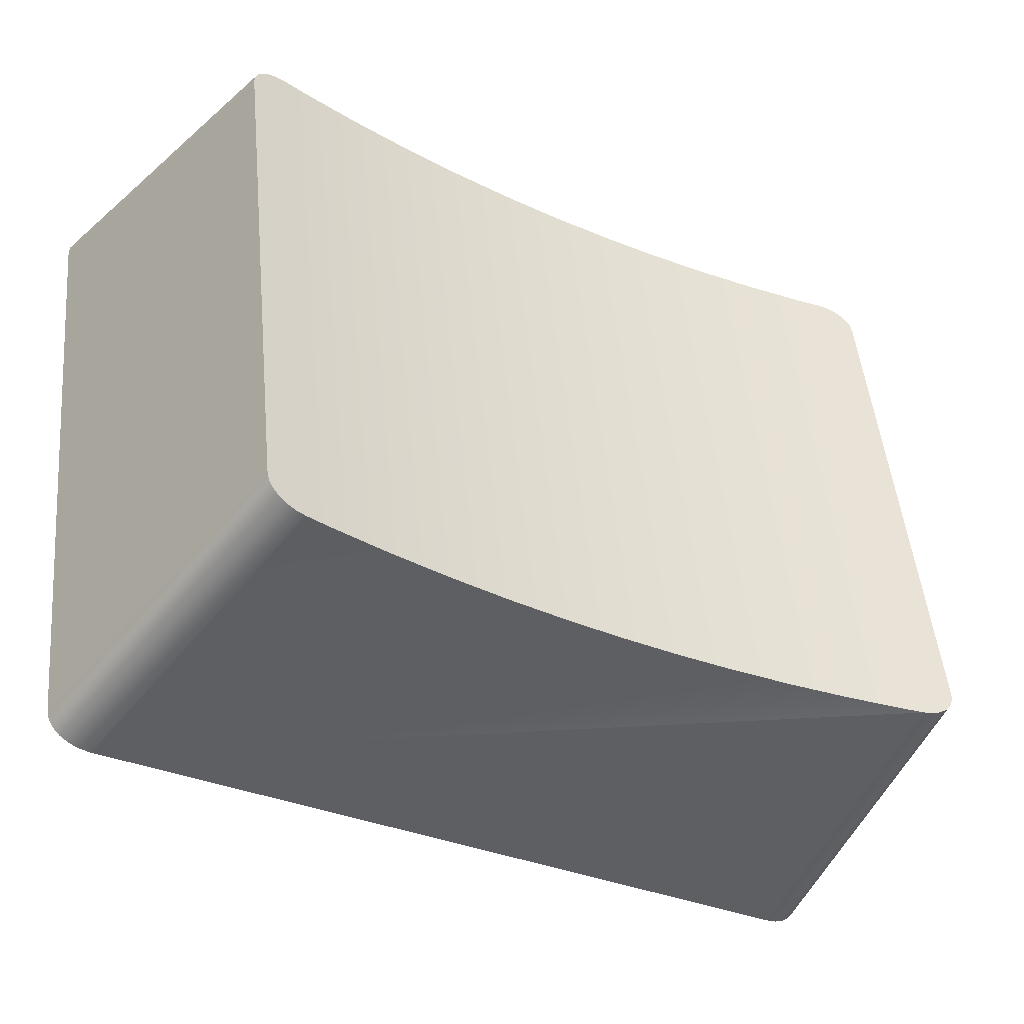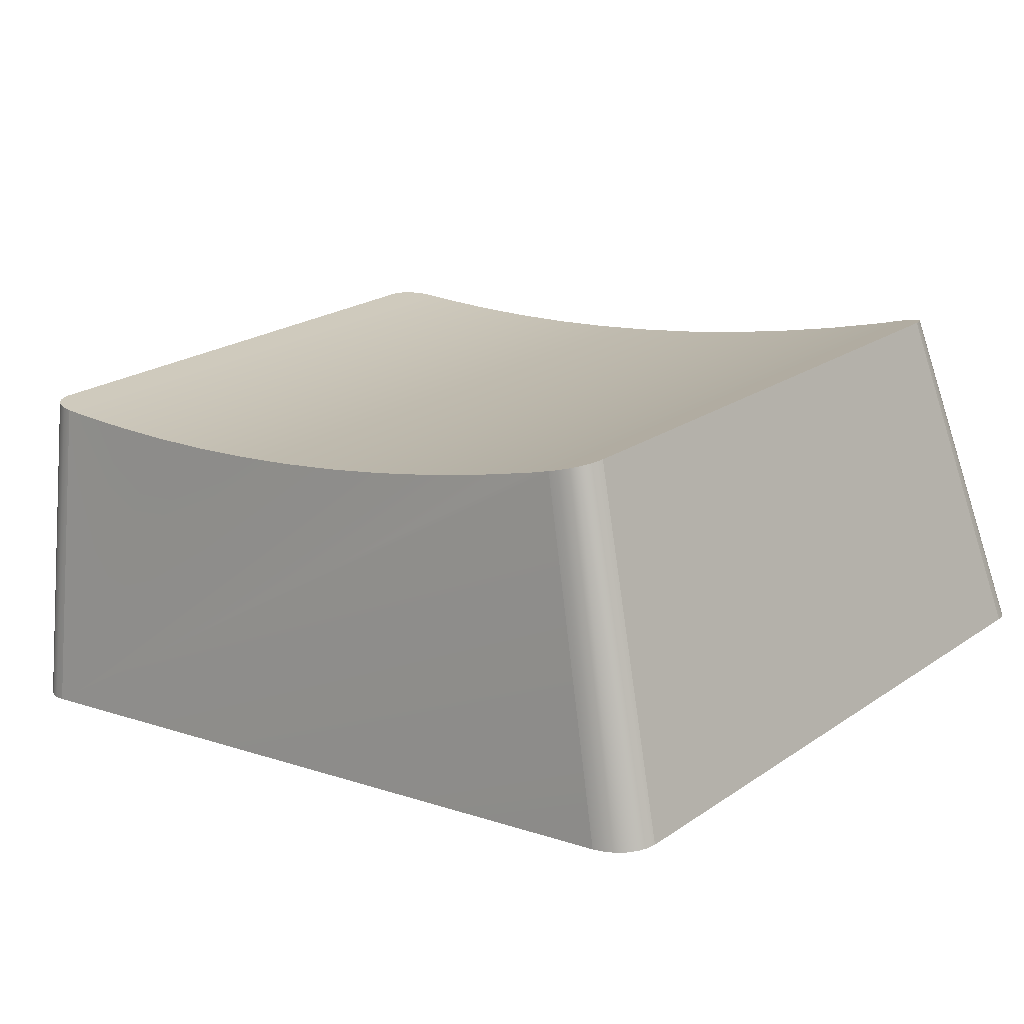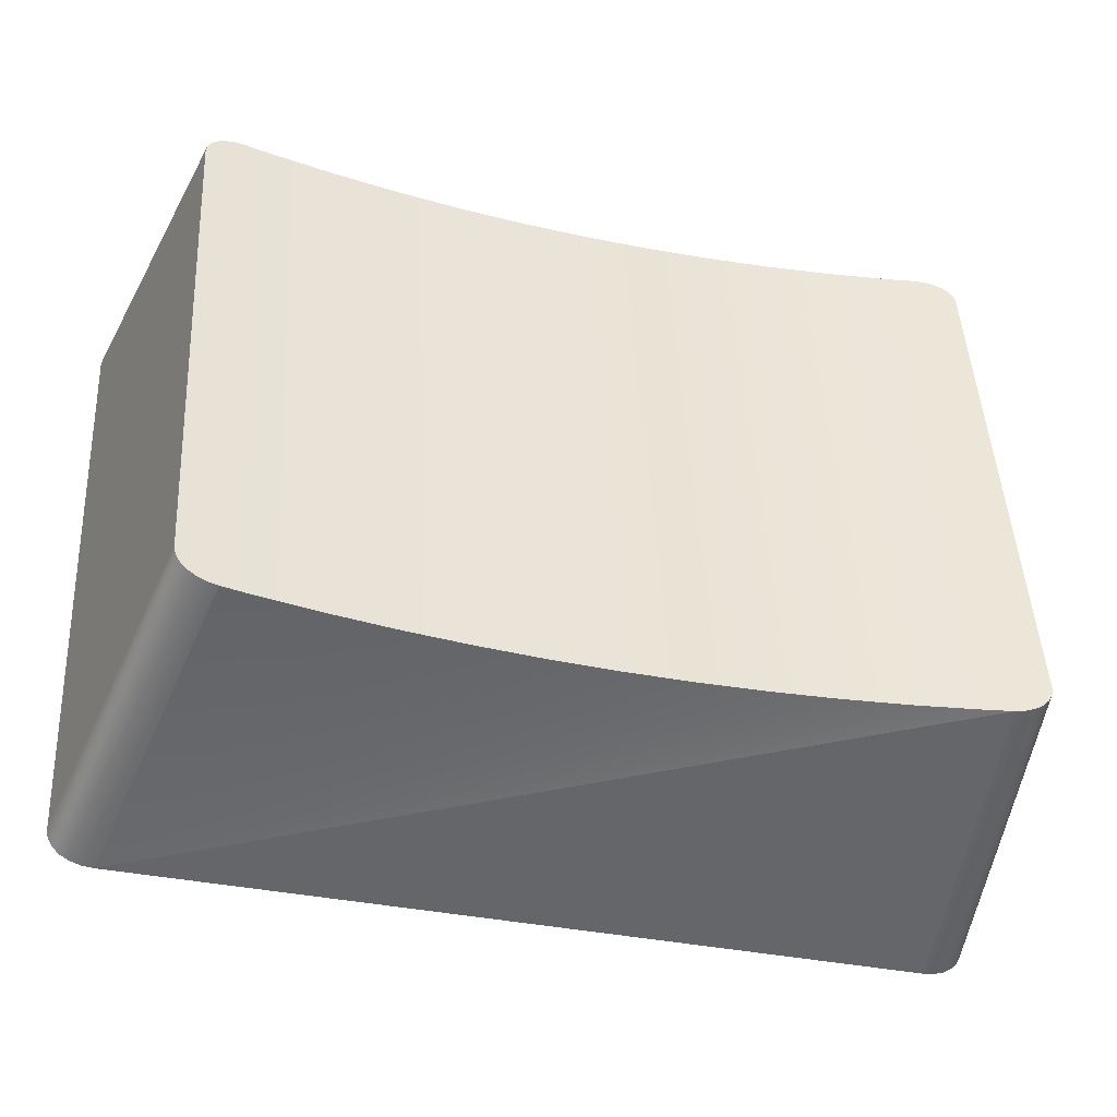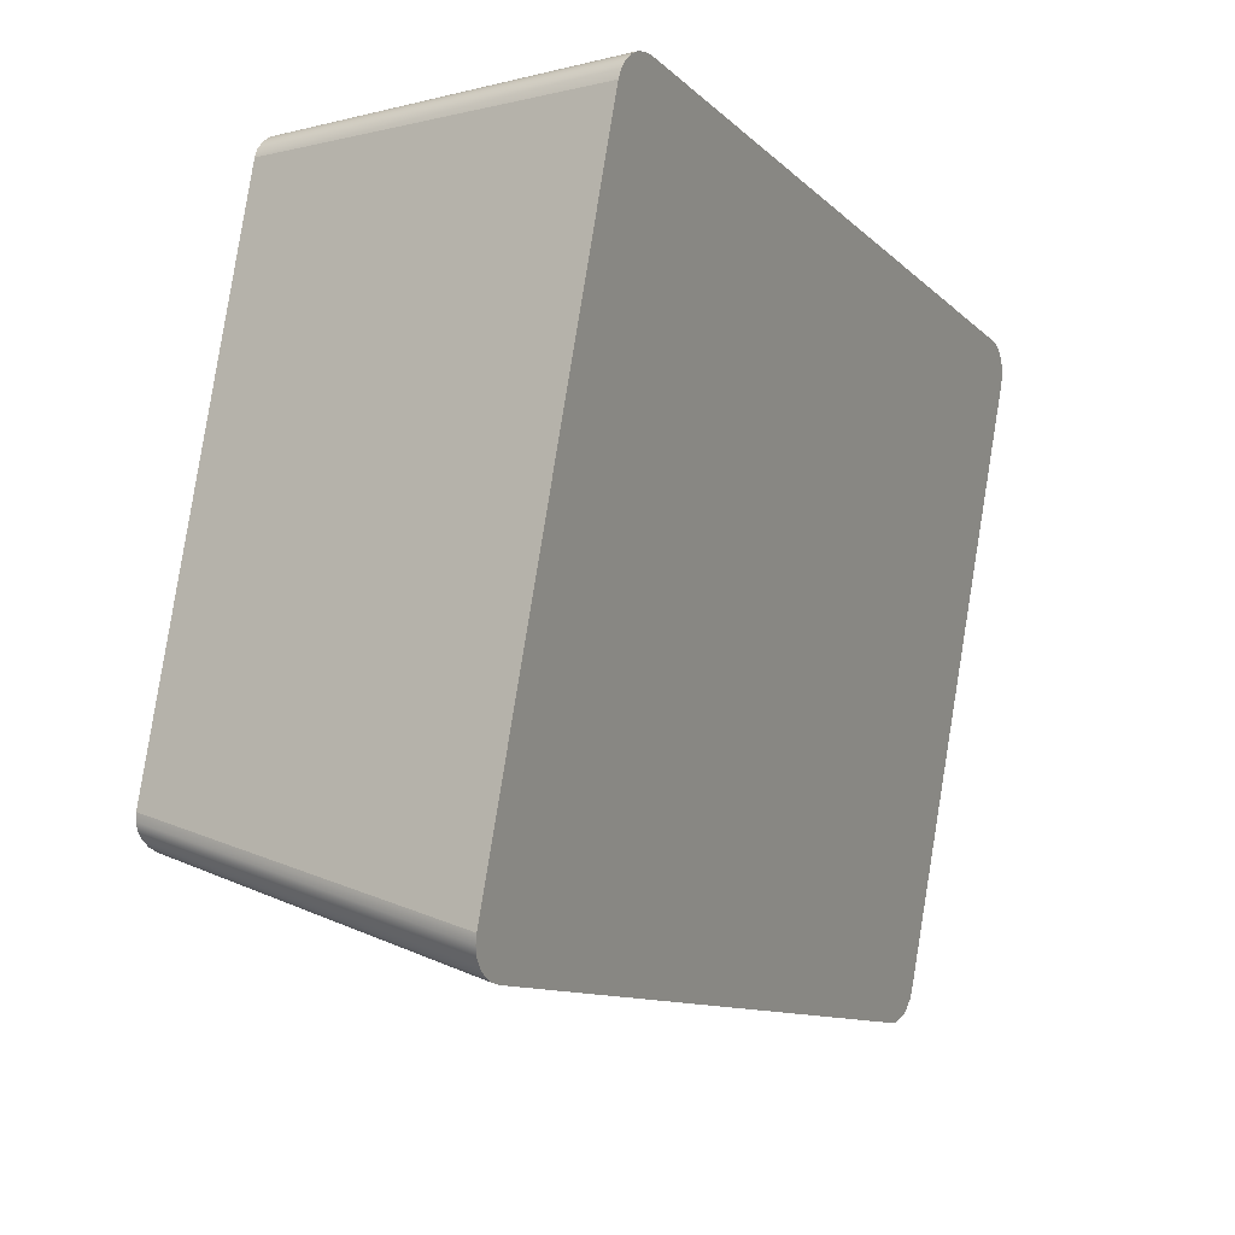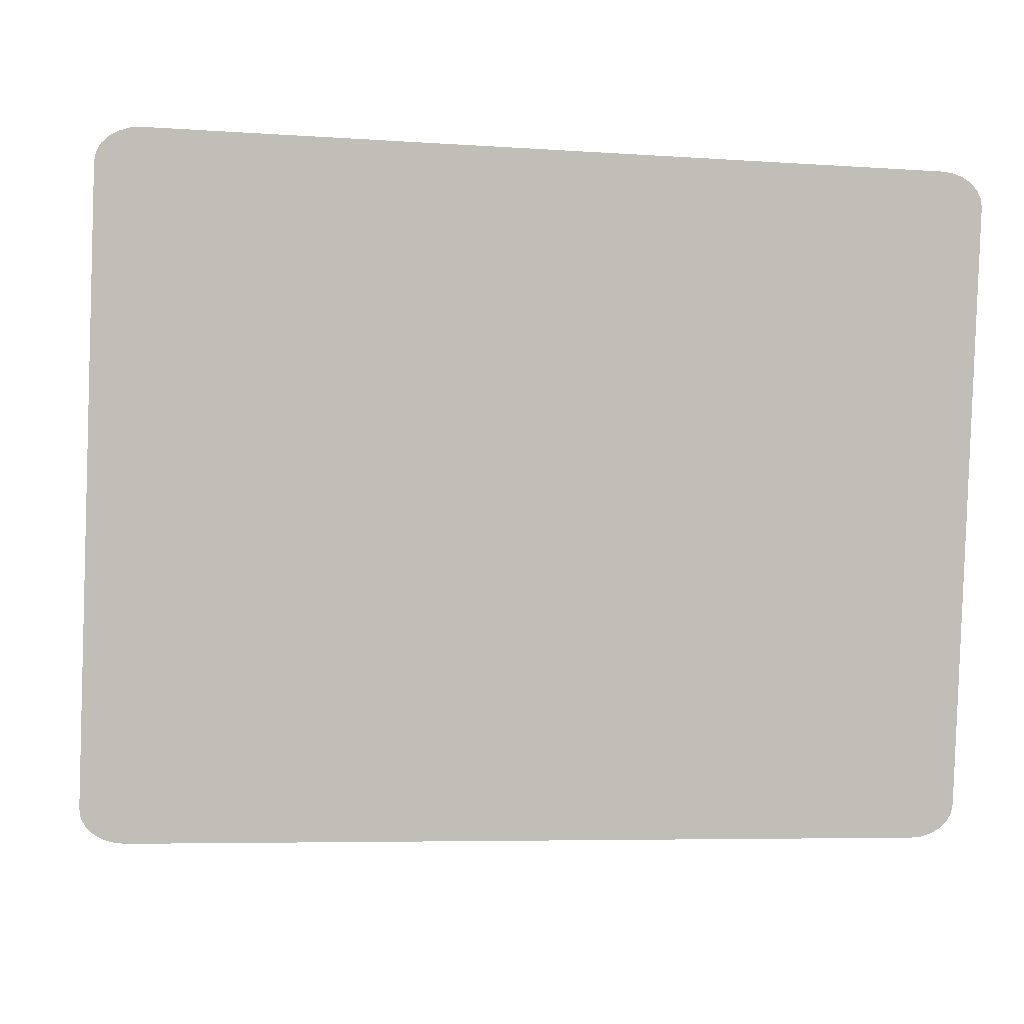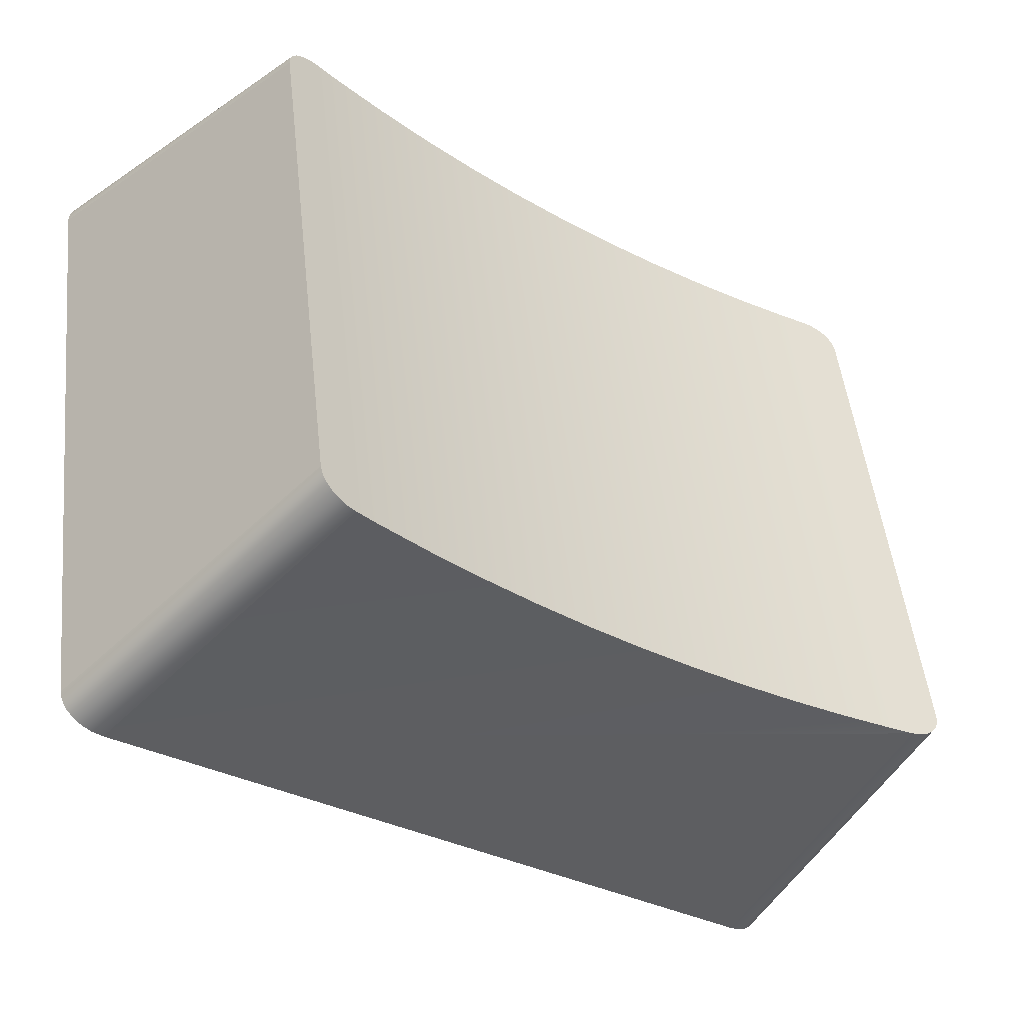
<metadata>
{"format":"obj","ext":"obj","renderer":"f3d","projection":"perspective","resolution":1024,"background":"white","views":[{"elev":-31.1,"azim":147.0,"up":"+Z"},{"elev":9.3,"azim":42.3,"up":"+Y"},{"elev":-33.2,"azim":163.1,"up":"+Z"},{"elev":-10.8,"azim":-64.1,"up":"+Z"},{"elev":-6.3,"azim":-11.5,"up":"+Z"},{"elev":-30.4,"azim":140.4,"up":"+Z"}]}
</metadata>
<code>
o 组件_9_1/组件_9/mesh19/mesh19-geometry#mesh19-geometry
v -0.1489 0.009123 0.2783
v -0.149 0.01946 0.2209
v -0.149 0.009293 0.2775
v -0.1489 0.01958 0.2201
v -0.1547 -0.0166 0.2093
v -0.1545 -0.02874 0.2768
v -0.1485 0.008919 0.2791
v -0.1547 -0.02857 0.2758
v -0.154 -0.0289 0.2777
v -0.1485 0.01965 0.2194
v -0.1545 -0.01643 0.2084
v -0.154 -0.01627 0.2075
v -0.1532 -0.02904 0.2785
v -0.1478 0.008693 0.2797
v -0.1532 -0.01613 0.2067
v -0.1478 0.01966 0.2187
v -0.1522 -0.01603 0.2061
v -0.1469 0.008462 0.2802
v -0.1522 -0.02914 0.279
v -0.1469 0.01961 0.2182
v -0.1511 -0.01596 0.2057
v -0.1458 0.008241 0.2804
v -0.1511 -0.02921 0.2794
v -0.1458 0.0195 0.2178
v -0.1498 -0.01594 0.2056
v -0.1447 0.008045 0.2805
v -0.1498 -0.02923 0.2795
v -0.1447 0.01934 0.2177
v -0.06192 -0.01594 0.2056
v -0.1419 0.007601 0.2804
v -0.06192 -0.02923 0.2795
v -0.1348 0.006678 0.2803
v -0.1419 0.0189 0.2176
v -0.06066 -0.01596 0.2057
v -0.06699 0.008045 0.2805
v -0.1276 0.005958 0.2801
v -0.1348 0.01798 0.2174
v -0.06699 0.01934 0.2177
v -0.06066 -0.02921 0.2794
v -0.06979 0.007601 0.2804
v -0.06587 0.008241 0.2804
v -0.1203 0.005444 0.2801
v -0.1276 0.01726 0.2173
v -0.06587 0.0195 0.2178
v -0.06979 0.0189 0.2176
v -0.05948 -0.01603 0.2061
v -0.07696 0.006678 0.2803
v -0.1131 0.005135 0.28
v -0.1203 0.01674 0.2172
v -0.07696 0.01798 0.2174
v -0.05948 -0.02914 0.279
v -0.06483 0.008462 0.2802
v -0.08416 0.005958 0.2801
v -0.1059 0.005032 0.28
v -0.1131 0.01643 0.2172
v -0.06483 0.01961 0.2182
v -0.08416 0.01726 0.2173
v -0.05847 -0.01613 0.2067
v -0.09138 0.005444 0.2801
v -0.09861 0.005135 0.28
v -0.1059 0.01633 0.2171
v -0.09138 0.01674 0.2172
v -0.05847 -0.02904 0.2785
v -0.06394 0.008693 0.2797
v -0.09861 0.01643 0.2172
v -0.06394 0.01966 0.2187
v -0.05769 -0.01627 0.2075
v -0.06325 0.01965 0.2194
v -0.05769 -0.0289 0.2777
v -0.06325 0.008919 0.2791
v -0.06282 0.01958 0.2201
v -0.0572 -0.01643 0.2084
v -0.06282 0.009123 0.2783
v -0.0572 -0.02874 0.2768
v -0.06267 0.009293 0.2775
v -0.06267 0.01946 0.2209
v -0.05704 -0.0166 0.2093
v -0.05704 -0.02857 0.2758
f 1 2 3
f 2 1 4
f 3 2 1
f 4 1 2
f 5 3 2
f 2 3 5
f 3 6 1
f 1 6 3
f 4 1 7
f 7 1 4
f 5 2 4
f 4 2 5
f 3 5 8
f 8 5 3
f 3 8 6
f 6 8 3
f 1 6 9
f 9 6 1
f 1 9 7
f 7 9 1
f 4 7 10
f 10 7 4
f 11 5 4
f 4 5 11
f 11 8 5
f 5 8 11
f 8 11 6
f 6 11 8
f 6 12 9
f 9 12 6
f 7 9 13
f 13 9 7
f 10 7 14
f 14 7 10
f 11 4 10
f 10 4 11
f 6 11 12
f 12 11 6
f 9 12 15
f 15 12 9
f 9 15 13
f 13 15 9
f 7 13 14
f 14 13 7
f 10 14 16
f 16 14 10
f 12 11 10
f 10 11 12
f 15 12 16
f 16 12 15
f 13 15 17
f 17 15 13
f 14 13 18
f 18 13 14
f 16 14 18
f 18 14 16
f 12 10 16
f 16 10 12
f 16 17 15
f 15 17 16
f 13 17 19
f 19 17 13
f 18 13 19
f 19 13 18
f 16 18 20
f 20 18 16
f 16 20 17
f 17 20 16
f 19 17 21
f 21 17 19
f 18 19 22
f 22 19 18
f 20 18 22
f 22 18 20
f 20 21 17
f 17 21 20
f 19 21 23
f 23 21 19
f 22 19 23
f 23 19 22
f 20 22 24
f 24 22 20
f 20 24 21
f 21 24 20
f 23 21 25
f 25 21 23
f 22 23 26
f 26 23 22
f 24 22 26
f 26 22 24
f 24 25 21
f 21 25 24
f 23 25 27
f 27 25 23
f 26 23 27
f 27 23 26
f 24 26 28
f 28 26 24
f 24 28 25
f 25 28 24
f 27 25 29
f 29 25 27
f 26 27 30
f 30 27 26
f 28 26 30
f 30 26 28
f 28 29 25
f 25 29 28
f 27 29 31
f 31 29 27
f 30 27 32
f 32 27 30
f 28 30 33
f 33 30 28
f 28 33 29
f 29 33 28
f 31 29 34
f 34 29 31
f 35 27 31
f 31 27 35
f 32 27 36
f 36 27 32
f 32 33 30
f 30 33 32
f 33 37 29
f 29 37 33
f 38 34 29
f 29 34 38
f 31 34 39
f 39 34 31
f 35 40 27
f 27 40 35
f 41 35 31
f 31 35 41
f 36 27 42
f 42 27 36
f 36 37 32
f 32 37 36
f 33 32 37
f 37 32 33
f 37 43 29
f 29 43 37
f 44 34 38
f 38 34 44
f 38 29 45
f 45 29 38
f 39 34 46
f 46 34 39
f 41 31 39
f 39 31 41
f 35 45 40
f 40 45 35
f 40 47 27
f 27 47 40
f 38 35 41
f 41 35 38
f 42 27 48
f 48 27 42
f 42 43 36
f 36 43 42
f 37 36 43
f 43 36 37
f 43 49 29
f 29 49 43
f 44 46 34
f 34 46 44
f 38 41 44
f 44 41 38
f 45 29 50
f 50 29 45
f 45 35 38
f 38 35 45
f 39 46 51
f 51 46 39
f 52 41 39
f 39 41 52
f 50 40 45
f 45 40 50
f 40 50 47
f 47 50 40
f 47 53 27
f 27 53 47
f 48 27 54
f 54 27 48
f 48 49 42
f 42 49 48
f 43 42 49
f 49 42 43
f 49 55 29
f 29 55 49
f 56 46 44
f 44 46 56
f 44 41 52
f 52 41 44
f 50 29 57
f 57 29 50
f 51 46 58
f 58 46 51
f 52 39 51
f 51 39 52
f 57 47 50
f 50 47 57
f 47 57 53
f 53 57 47
f 53 59 27
f 27 59 53
f 60 54 27
f 27 54 60
f 54 55 48
f 48 55 54
f 49 48 55
f 55 48 49
f 55 61 29
f 29 61 55
f 56 58 46
f 46 58 56
f 44 52 56
f 56 52 44
f 57 29 62
f 62 29 57
f 51 58 63
f 63 58 51
f 64 52 51
f 51 52 64
f 62 53 57
f 57 53 62
f 53 62 59
f 59 62 53
f 59 60 27
f 27 60 59
f 60 61 54
f 54 61 60
f 55 54 61
f 61 54 55
f 65 29 61
f 61 29 65
f 66 58 56
f 56 58 66
f 56 52 64
f 64 52 56
f 62 29 65
f 65 29 62
f 63 58 67
f 67 58 63
f 64 51 63
f 63 51 64
f 65 59 62
f 62 59 65
f 59 65 60
f 60 65 59
f 61 60 65
f 65 60 61
f 58 66 68
f 68 66 58
f 56 64 66
f 66 64 56
f 58 68 67
f 67 68 58
f 63 67 69
f 69 67 63
f 64 63 69
f 69 63 64
f 66 70 68
f 68 70 66
f 66 64 70
f 70 64 66
f 67 68 71
f 71 68 67
f 69 67 72
f 72 67 69
f 70 64 69
f 69 64 70
f 68 70 73
f 73 70 68
f 68 73 71
f 71 73 68
f 67 71 72
f 72 71 67
f 69 72 74
f 74 72 69
f 70 69 74
f 74 69 70
f 73 70 74
f 74 70 73
f 71 73 75
f 75 73 71
f 72 71 76
f 76 71 72
f 74 72 77
f 77 72 74
f 73 74 78
f 78 74 73
f 75 73 78
f 78 73 75
f 71 75 76
f 76 75 71
f 72 76 77
f 77 76 72
f 74 77 78
f 78 77 74
f 77 75 78
f 78 75 77
f 75 77 76
f 76 77 75

</code>
